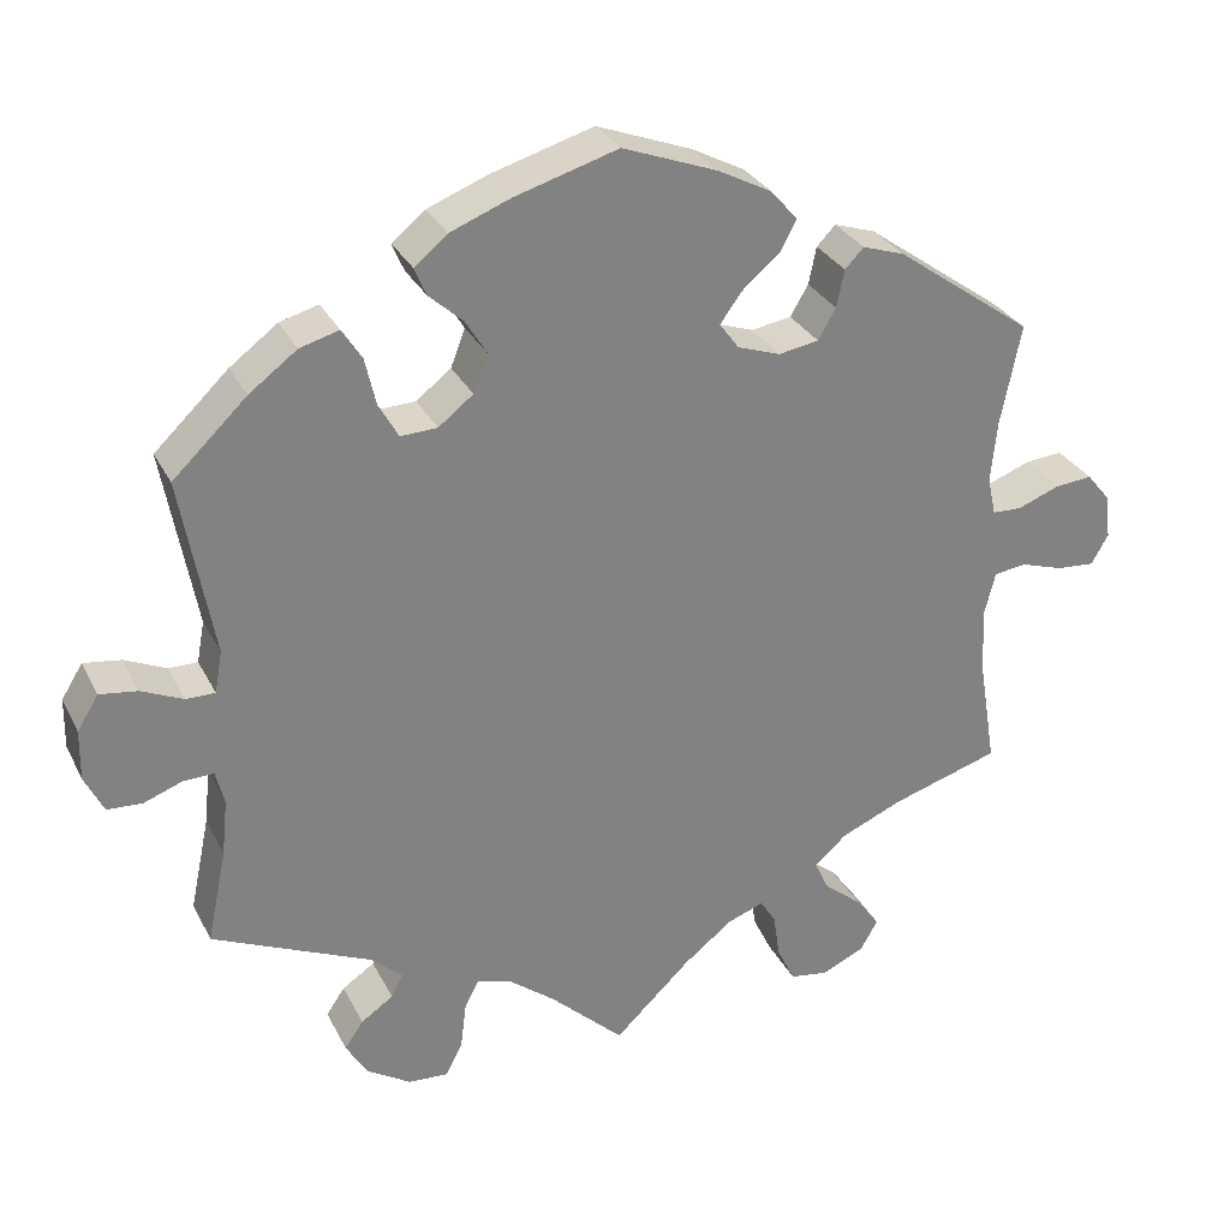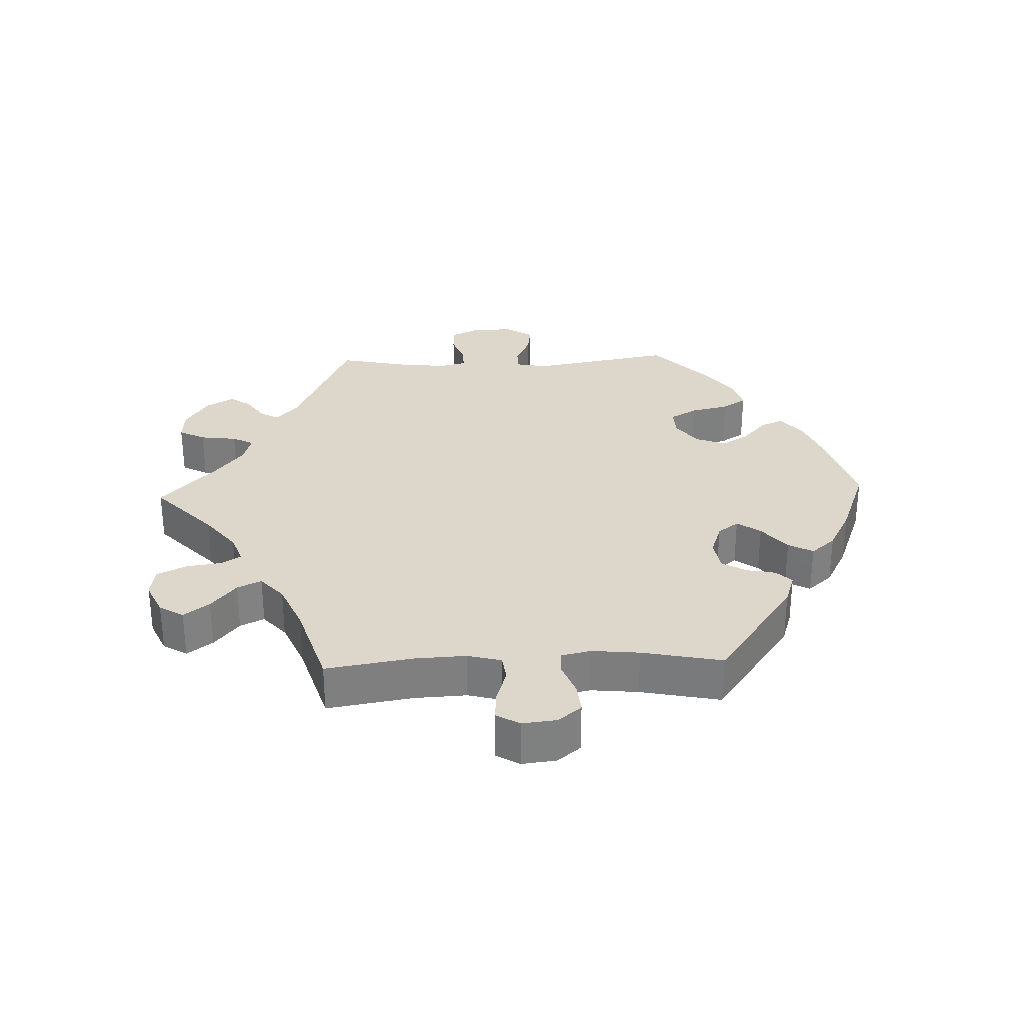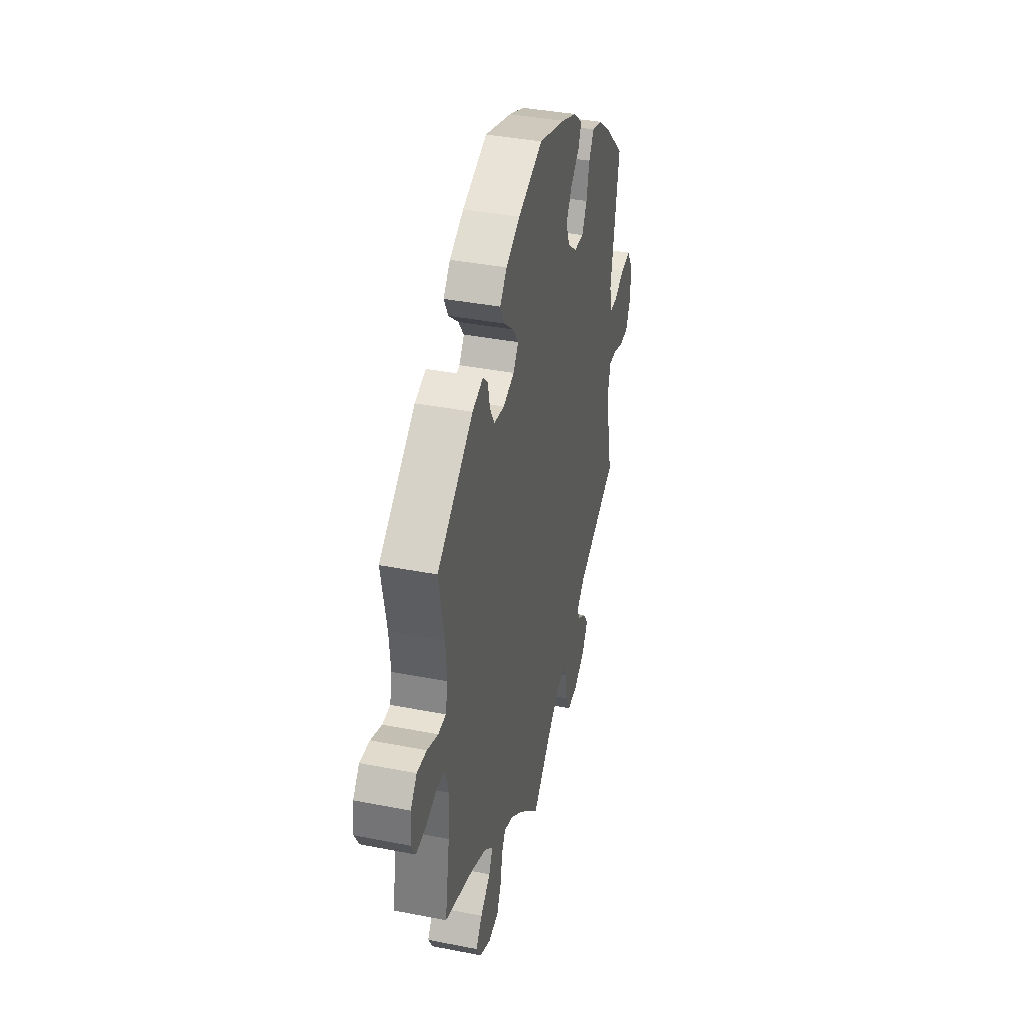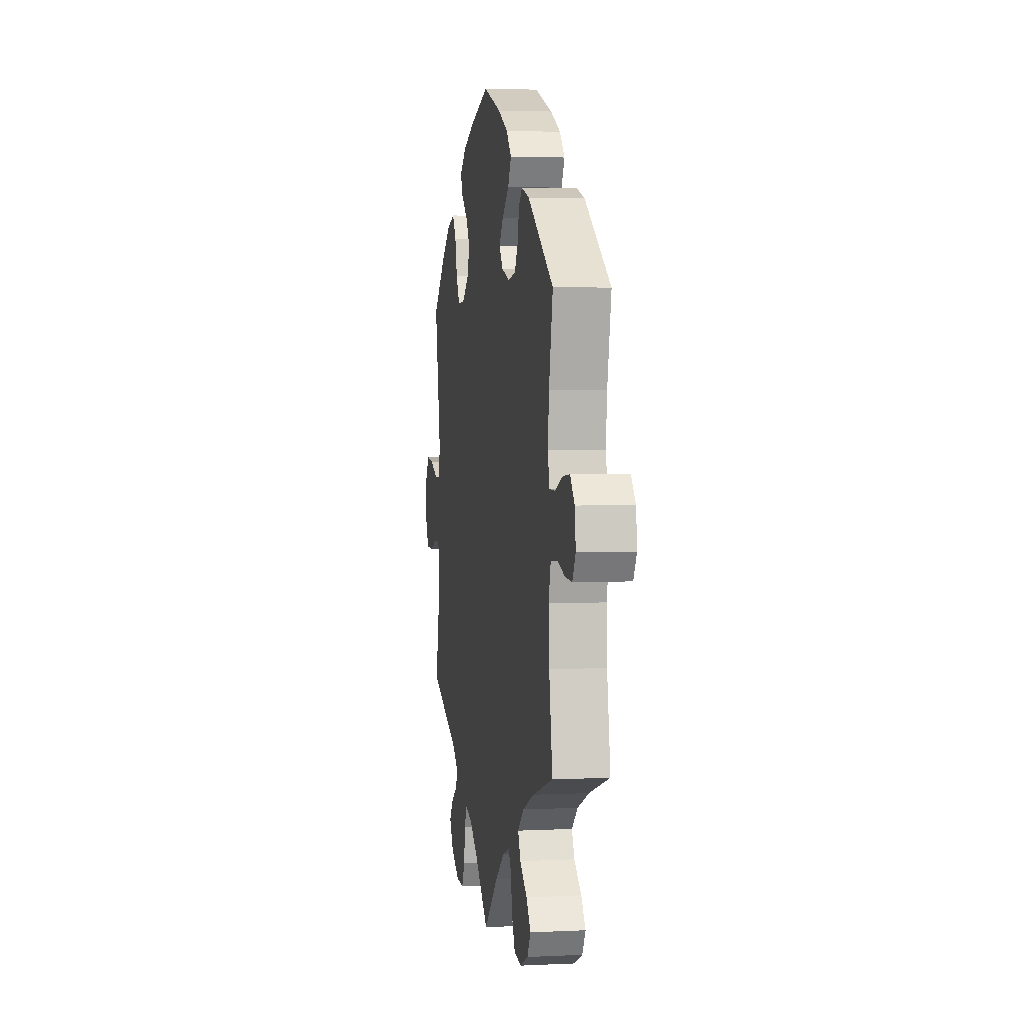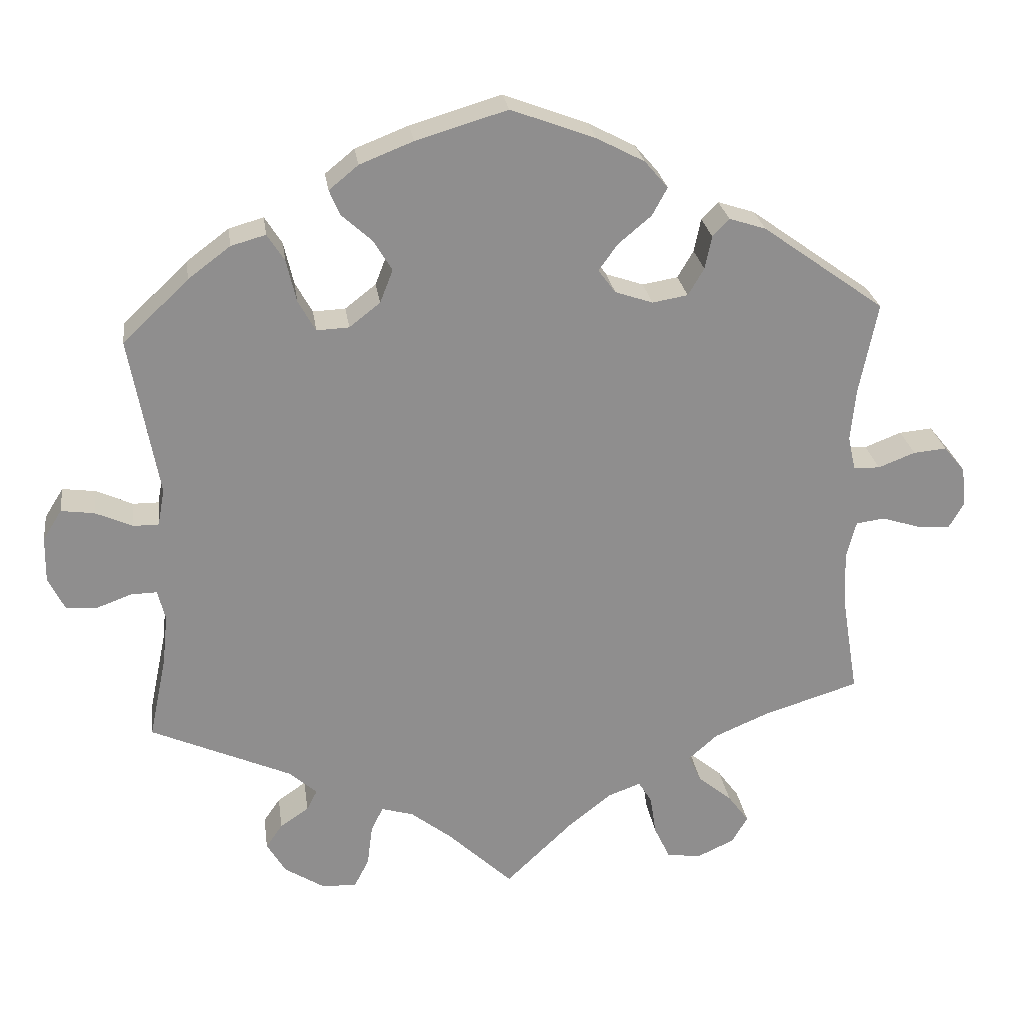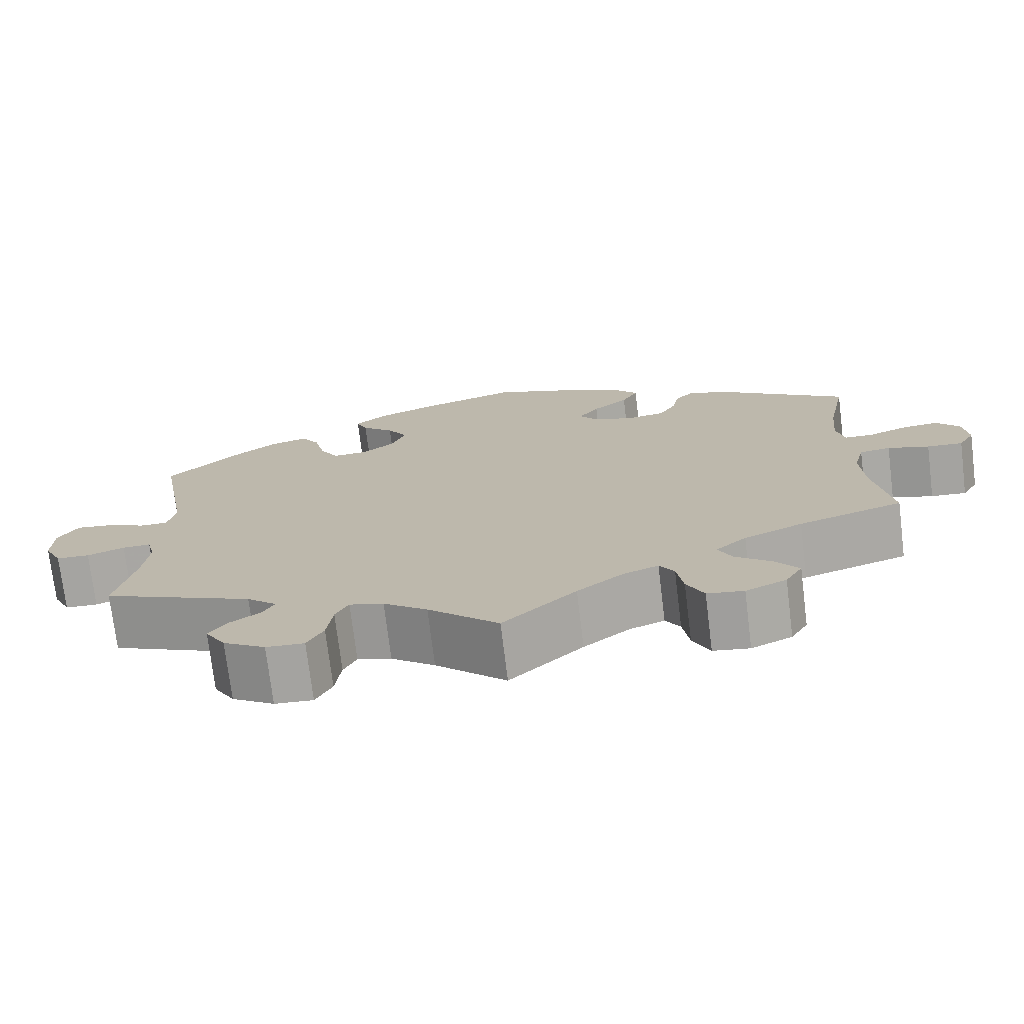
<metadata>
{"format":"obj","ext":"obj","renderer":"f3d","projection":"perspective","resolution":1024,"background":"white","views":[{"elev":29.9,"azim":157.2,"up":"+Z"},{"elev":30.5,"azim":-92.1,"up":"+Y"},{"elev":38.0,"azim":-76.0,"up":"+Z"},{"elev":3.1,"azim":-99.6,"up":"+Z"},{"elev":25.4,"azim":172.2,"up":"+Z"},{"elev":-74.0,"azim":-173.0,"up":"+Z"}]}
</metadata>
<code>
v 0.12 0.07 0.542
v 0.191 0.07 0.514
v 0.23 0.07 0.482
v 0.216 0.07 0.449
v 0.176 0.07 0.413
v 0.151 0.07 0.372
v 0.168 0.07 0.328
v 0.209 0.07 0.296
v 0.252 0.07 0.294
v 0.275 0.07 0.335
v 0.288 0.07 0.391
v 0.311 0.07 0.427
v 0.357 0.07 0.414
v 0.413 0.07 0.372
v 0.5 0.07 0.289
v 0.462 0.07 0.078
v 0.471 0.07 0.029
v 0.505 0.07 0.029
v 0.554 0.07 0.051
v 0.598 0.07 0.057
v 0.623 0.07 0.017
v 0.624 0.07 -0.043
v 0.602 0.07 -0.088
v 0.561 0.07 -0.09
v 0.515 0.07 -0.073
v 0.48 0.07 -0.072
v 0.47 0.07 -0.112
v 0.477 0.07 -0.179
v 0.5 0.07 -0.289
v 0.313 0.07 -0.372
v 0.276 0.07 -0.405
v 0.29 0.07 -0.432
v 0.328 0.07 -0.458
v 0.35 0.07 -0.49
v 0.325 0.07 -0.532
v 0.273 0.07 -0.565
v 0.226 0.07 -0.568
v 0.206 0.07 -0.529
v 0.199 0.07 -0.474
v 0.183 0.07 -0.442
v 0.141 0.07 -0.454
v 0.087 0.07 -0.496
v 0 0.07 -0.578
v -0.09 0.07 -0.492
v -0.147 0.07 -0.447
v -0.19 0.07 -0.431
v -0.208 0.07 -0.46
v -0.216 0.07 -0.513
v -0.237 0.07 -0.557
v -0.282 0.07 -0.564
v -0.332 0.07 -0.541
v -0.353 0.07 -0.505
v -0.325 0.07 -0.467
v -0.28 0.07 -0.43
v -0.263 0.07 -0.394
v -0.301 0.07 -0.36
v -0.373 0.07 -0.329
v -0.501 0.07 -0.289
v -0.48 0.07 -0.161
v -0.476 0.07 -0.083
v -0.489 0.07 -0.032
v -0.527 0.07 -0.027
v -0.578 0.07 -0.043
v -0.622 0.07 -0.046
v -0.642 0.07 -0.011
v -0.636 0.07 0.041
v -0.608 0.07 0.075
v -0.564 0.07 0.071
v -0.515 0.07 0.052
v -0.48 0.07 0.053
v -0.47 0.07 0.098
v -0.477 0.07 0.169
v -0.501 0.07 0.289
v -0.339 0.07 0.405
v -0.29 0.07 0.421
v -0.268 0.07 0.398
v -0.259 0.07 0.354
v -0.238 0.07 0.318
v -0.191 0.07 0.31
v -0.141 0.07 0.327
v -0.118 0.07 0.358
v -0.143 0.07 0.393
v -0.187 0.07 0.43
v -0.207 0.07 0.467
v -0.176 0.07 0.503
v -0.113 0.07 0.536
v -0.001 0.07 0.578
v 0.12 0 0.542
v 0.191 0 0.514
v 0.23 0 0.482
v 0.216 0 0.449
v 0.176 0 0.413
v 0.151 0 0.372
v 0.168 0 0.328
v 0.209 0 0.296
v 0.252 0 0.294
v 0.275 0 0.335
v 0.288 0 0.391
v 0.311 0 0.427
v 0.357 0 0.414
v 0.413 0 0.372
v 0.5 0 0.289
v 0.462 0 0.078
v 0.471 0 0.029
v 0.505 0 0.029
v 0.554 0 0.051
v 0.598 0 0.057
v 0.623 0 0.017
v 0.624 0 -0.043
v 0.602 0 -0.088
v 0.561 0 -0.09
v 0.515 0 -0.073
v 0.48 0 -0.072
v 0.47 0 -0.112
v 0.477 0 -0.179
v 0.5 0 -0.289
v 0.313 0 -0.372
v 0.276 0 -0.405
v 0.29 0 -0.432
v 0.328 0 -0.458
v 0.35 0 -0.49
v 0.325 0 -0.532
v 0.273 0 -0.565
v 0.226 0 -0.568
v 0.206 0 -0.529
v 0.199 0 -0.474
v 0.183 0 -0.442
v 0.141 0 -0.454
v 0.087 0 -0.496
v 0 0 -0.578
v -0.09 0 -0.492
v -0.147 0 -0.447
v -0.19 0 -0.431
v -0.208 0 -0.46
v -0.216 0 -0.513
v -0.237 0 -0.557
v -0.282 0 -0.564
v -0.332 0 -0.541
v -0.353 0 -0.505
v -0.325 0 -0.467
v -0.28 0 -0.43
v -0.263 0 -0.394
v -0.301 0 -0.36
v -0.373 0 -0.329
v -0.501 0 -0.289
v -0.48 0 -0.161
v -0.476 0 -0.083
v -0.489 0 -0.032
v -0.527 0 -0.027
v -0.578 0 -0.043
v -0.622 0 -0.046
v -0.642 0 -0.011
v -0.636 0 0.041
v -0.608 0 0.075
v -0.564 0 0.071
v -0.515 0 0.052
v -0.48 0 0.053
v -0.47 0 0.098
v -0.477 0 0.169
v -0.501 0 0.289
v -0.339 0 0.405
v -0.29 0 0.421
v -0.268 0 0.398
v -0.259 0 0.354
v -0.238 0 0.318
v -0.191 0 0.31
v -0.141 0 0.327
v -0.118 0 0.358
v -0.143 0 0.393
v -0.187 0 0.43
v -0.207 0 0.467
v -0.176 0 0.503
v -0.113 0 0.536
v -0.001 0 0.578
f 82 83 84 85
f 81 82 85 86
f 74 75 76 77
f 72 73 74 77
f 71 72 77 78
f 70 71 78 79
f 66 67 68 69
f 66 69 70
f 65 66 70
f 62 63 64 65
f 61 62 65 70
f 60 61 70 79
f 57 58 59
f 56 57 59 60
f 55 56 60 79
f 51 52 53 54
f 51 54 55
f 50 51 55
f 47 48 49 50
f 46 47 50 55
f 45 46 55 79
f 42 43 44
f 41 42 44 45
f 40 41 45 79
f 36 37 38 39
f 32 33 34 35
f 31 32 35 36
f 28 29 30
f 27 28 30 31
f 26 27 31
f 22 23 24 25
f 22 25 26
f 21 22 26
f 18 19 20 21
f 17 18 21 26
f 16 17 26 31
f 14 15 16 31
f 10 11 12 13
f 9 10 13 14
f 2 3 4 5
f 2 5 6
f 1 2 6
f 81 86 87 1
f 39 40 79 80
f 31 36 39 80
f 9 14 31
f 8 9 31
f 7 8 31 80
f 6 7 80 81
f 1 6 81
f 172 171 170 169
f 173 172 169 168
f 164 163 162 161
f 164 161 160 159
f 165 164 159 158
f 166 165 158 157
f 156 155 154 153
f 157 156 153
f 157 153 152
f 152 151 150 149
f 157 152 149 148
f 166 157 148 147
f 146 145 144
f 147 146 144 143
f 166 147 143 142
f 141 140 139 138
f 142 141 138
f 142 138 137
f 137 136 135 134
f 142 137 134 133
f 166 142 133 132
f 131 130 129
f 132 131 129 128
f 166 132 128 127
f 126 125 124 123
f 122 121 120 119
f 123 122 119 118
f 117 116 115
f 118 117 115 114
f 118 114 113
f 112 111 110 109
f 113 112 109
f 113 109 108
f 108 107 106 105
f 113 108 105 104
f 118 113 104 103
f 118 103 102 101
f 100 99 98 97
f 101 100 97 96
f 92 91 90 89
f 93 92 89
f 93 89 88
f 88 174 173 168
f 167 166 127 126
f 167 126 123 118
f 118 101 96
f 118 96 95
f 167 118 95 94
f 168 167 94 93
f 168 93 88
f 1 88 89 2
f 2 89 90 3
f 3 90 91 4
f 4 91 92 5
f 5 92 93 6
f 6 93 94 7
f 7 94 95 8
f 8 95 96 9
f 9 96 97 10
f 10 97 98 11
f 11 98 99 12
f 12 99 100 13
f 13 100 101 14
f 14 101 102 15
f 15 102 103 16
f 16 103 104 17
f 17 104 105 18
f 18 105 106 19
f 19 106 107 20
f 20 107 108 21
f 21 108 109 22
f 22 109 110 23
f 23 110 111 24
f 24 111 112 25
f 25 112 113 26
f 26 113 114 27
f 27 114 115 28
f 28 115 116 29
f 29 116 117 30
f 30 117 118 31
f 31 118 119 32
f 32 119 120 33
f 33 120 121 34
f 34 121 122 35
f 35 122 123 36
f 36 123 124 37
f 37 124 125 38
f 38 125 126 39
f 39 126 127 40
f 40 127 128 41
f 41 128 129 42
f 42 129 130 43
f 43 130 131 44
f 44 131 132 45
f 45 132 133 46
f 46 133 134 47
f 47 134 135 48
f 48 135 136 49
f 49 136 137 50
f 50 137 138 51
f 51 138 139 52
f 52 139 140 53
f 53 140 141 54
f 54 141 142 55
f 55 142 143 56
f 56 143 144 57
f 57 144 145 58
f 58 145 146 59
f 59 146 147 60
f 60 147 148 61
f 61 148 149 62
f 62 149 150 63
f 63 150 151 64
f 64 151 152 65
f 65 152 153 66
f 66 153 154 67
f 67 154 155 68
f 68 155 156 69
f 69 156 157 70
f 70 157 158 71
f 71 158 159 72
f 72 159 160 73
f 73 160 161 74
f 74 161 162 75
f 75 162 163 76
f 76 163 164 77
f 77 164 165 78
f 78 165 166 79
f 79 166 167 80
f 80 167 168 81
f 81 168 169 82
f 82 169 170 83
f 83 170 171 84
f 84 171 172 85
f 85 172 173 86
f 86 173 174 87
f 87 174 88 1

</code>
